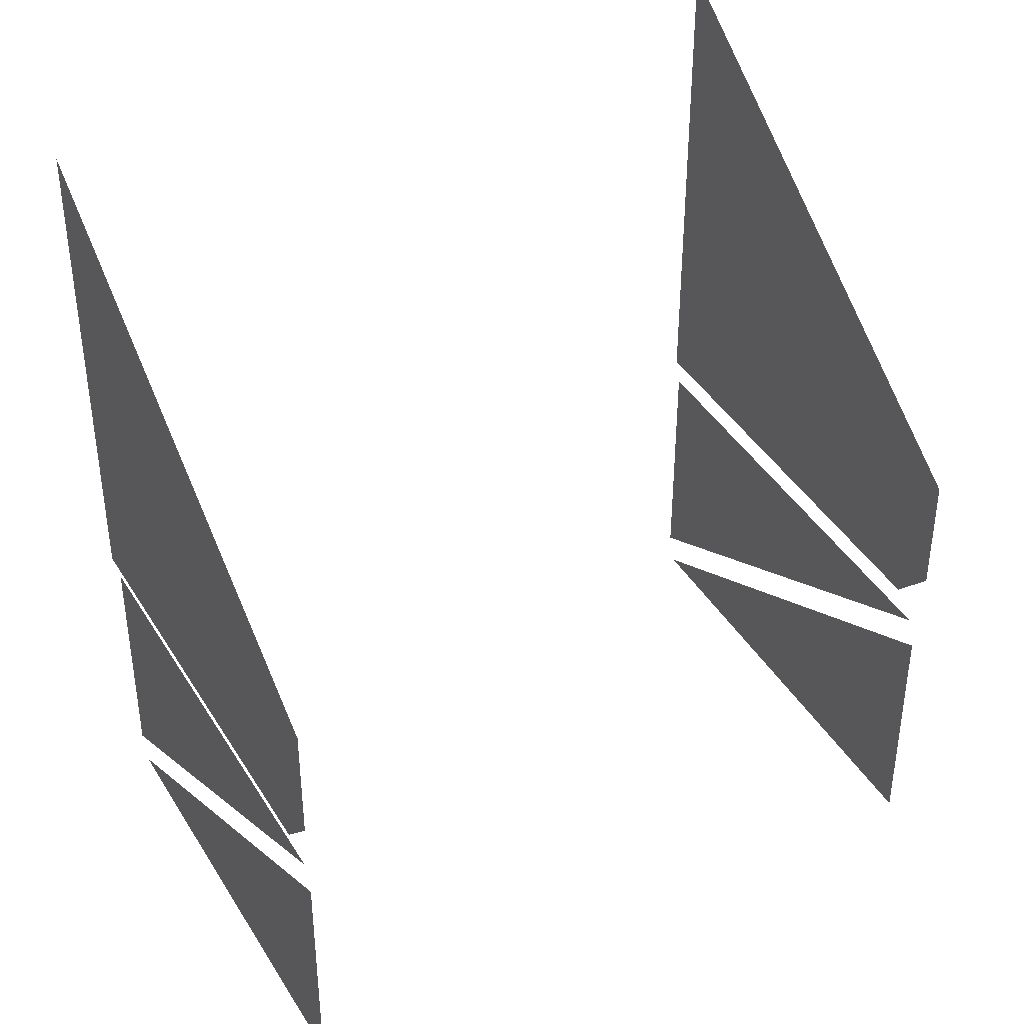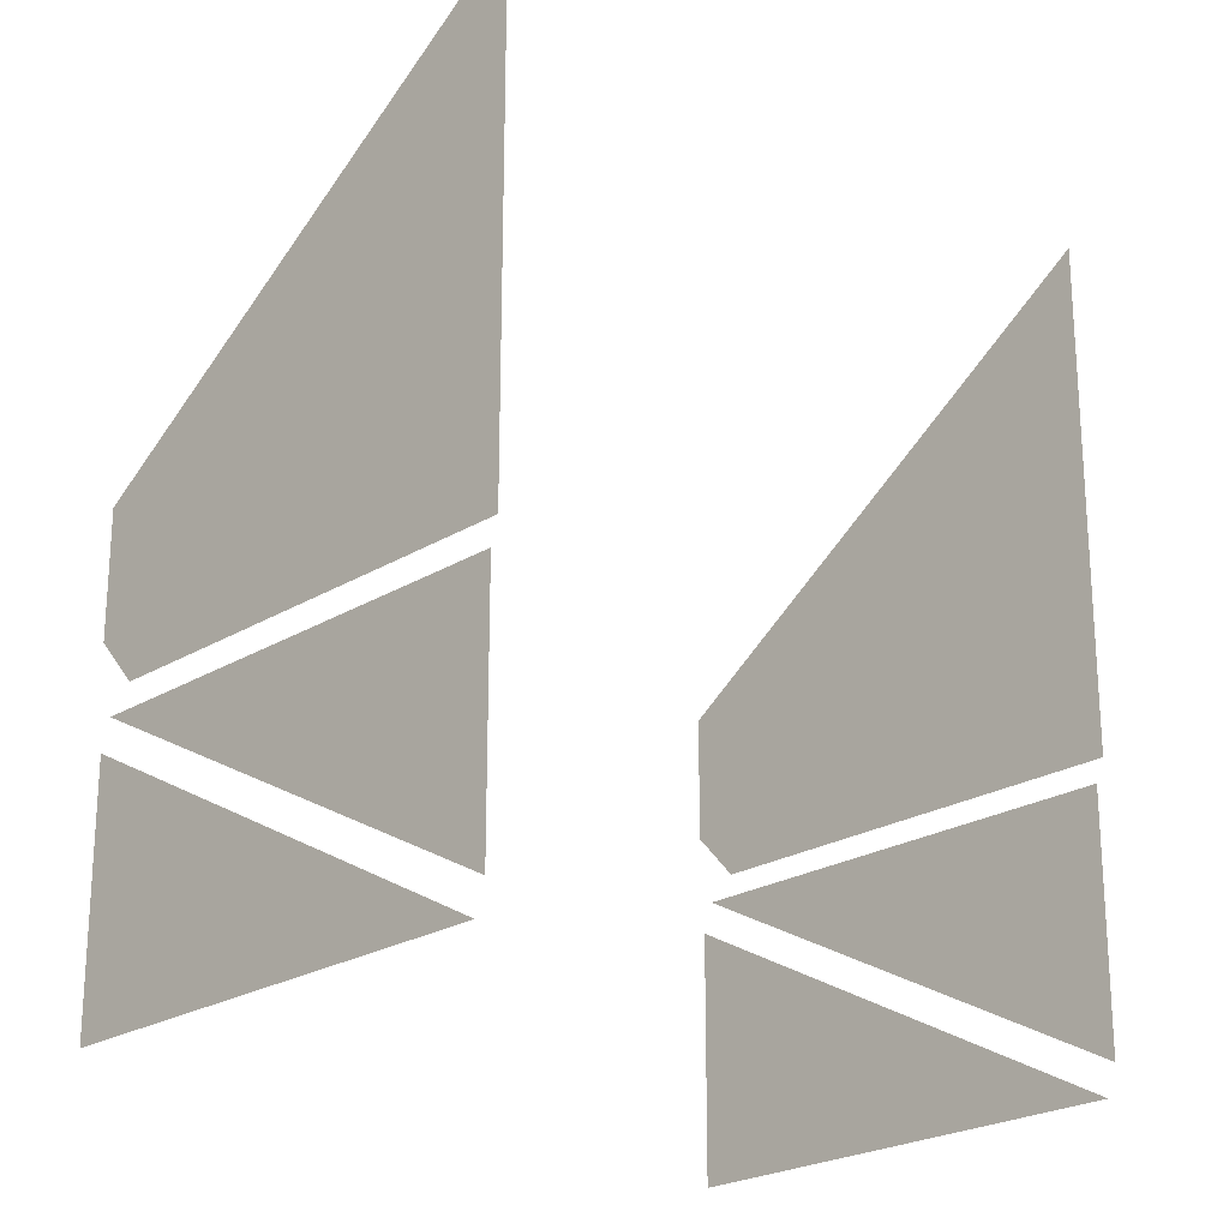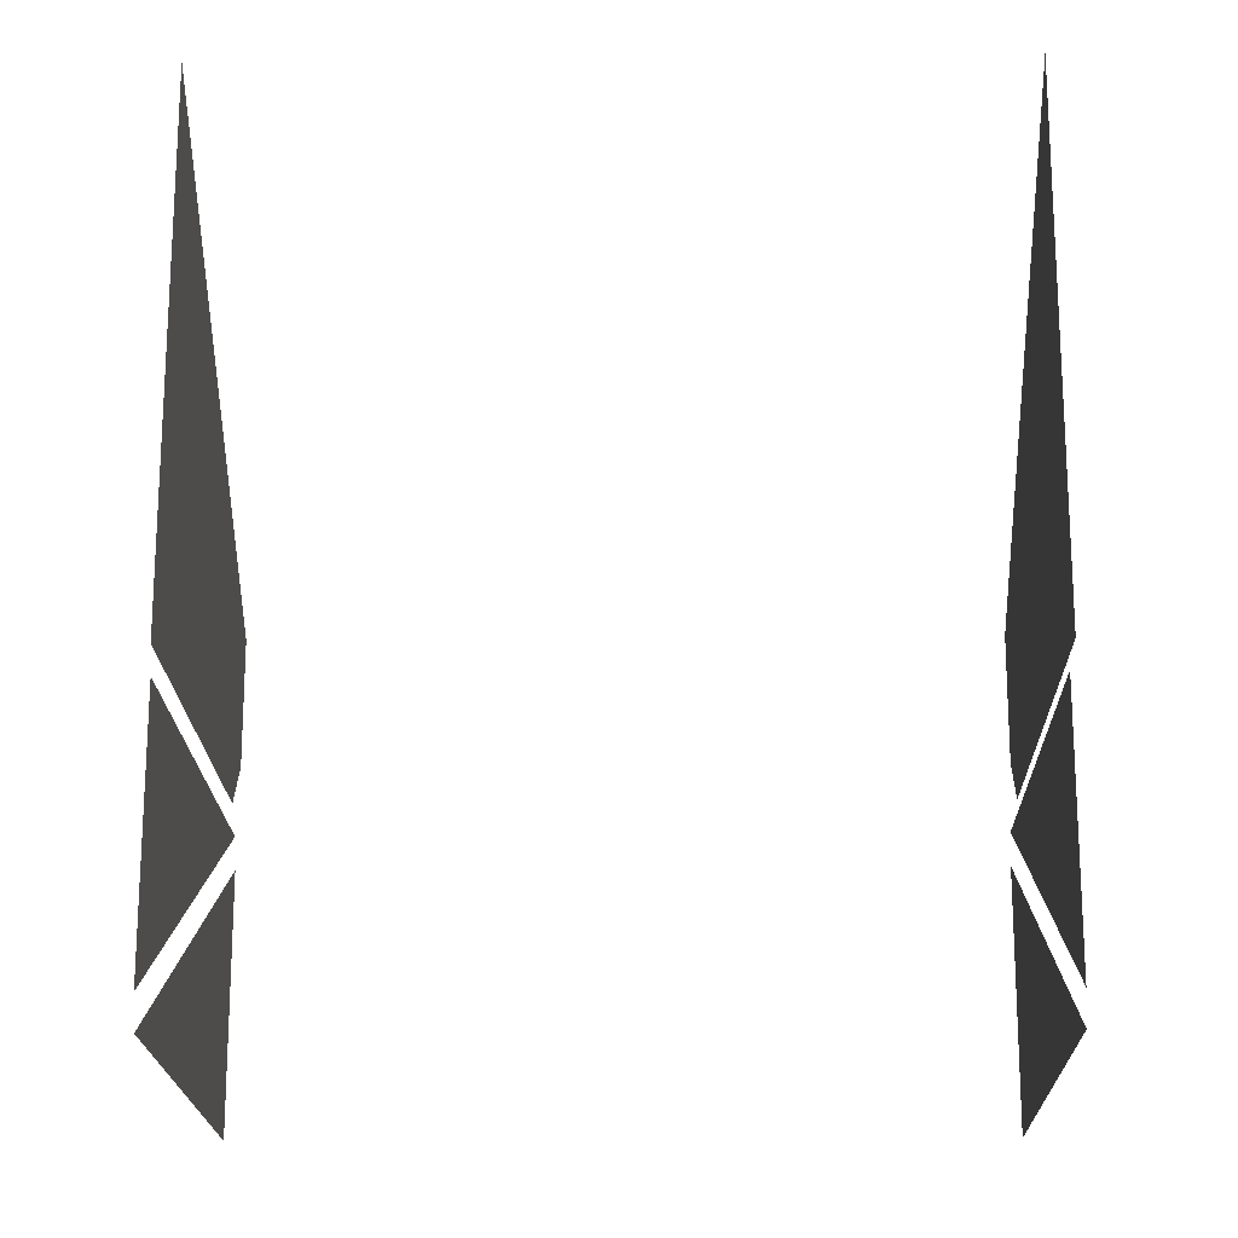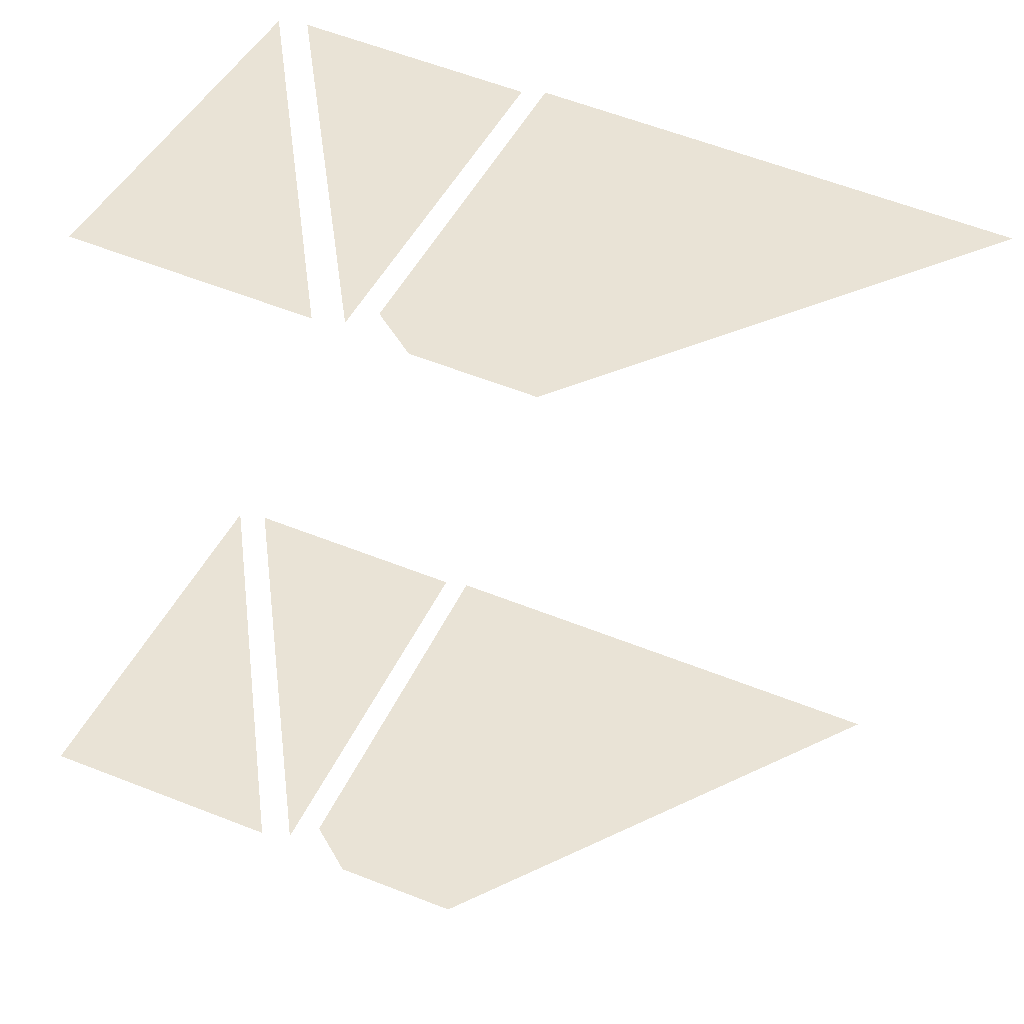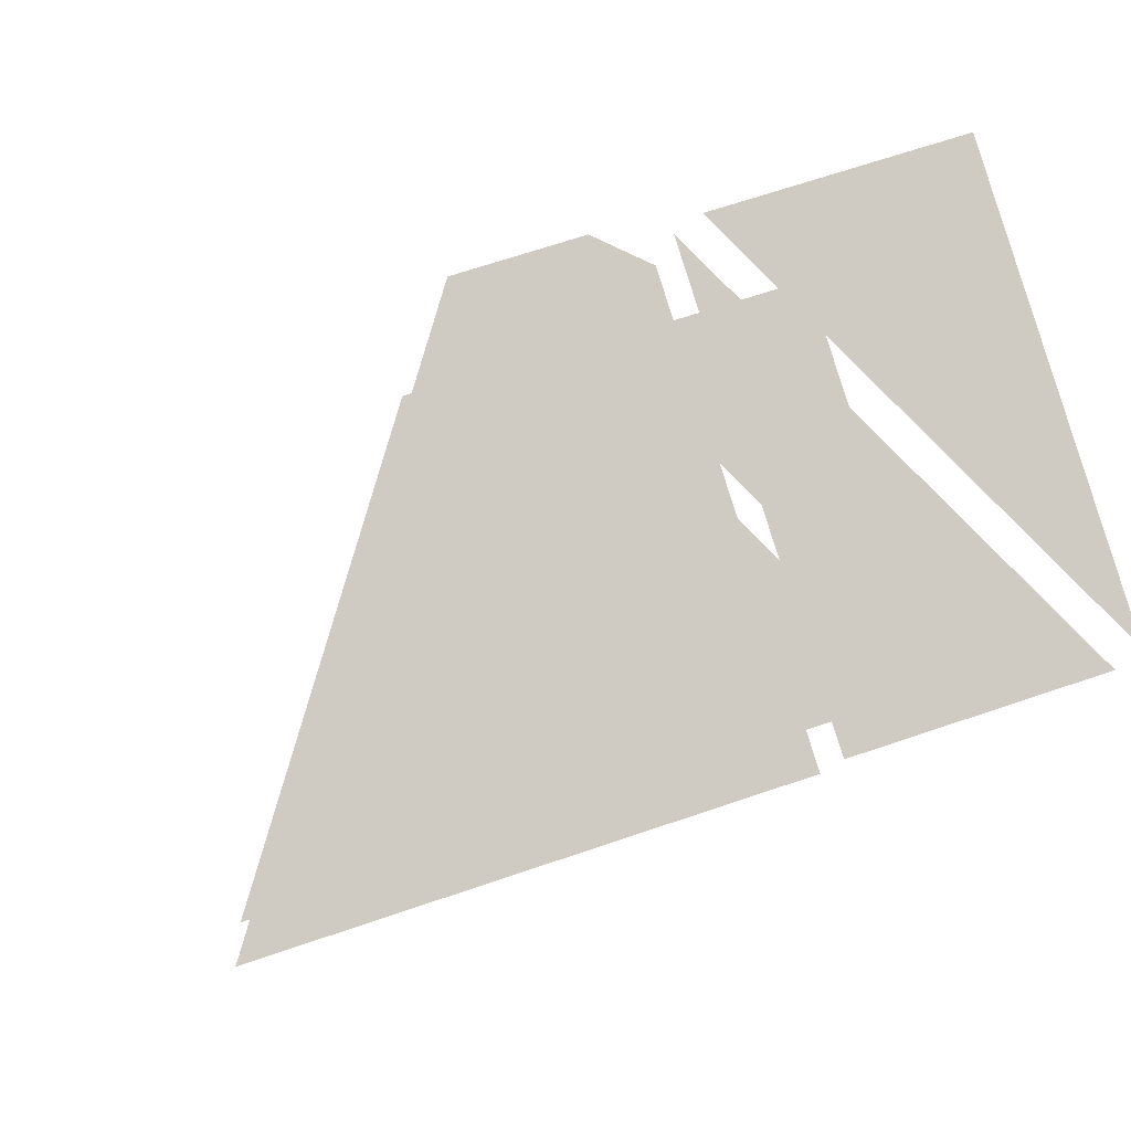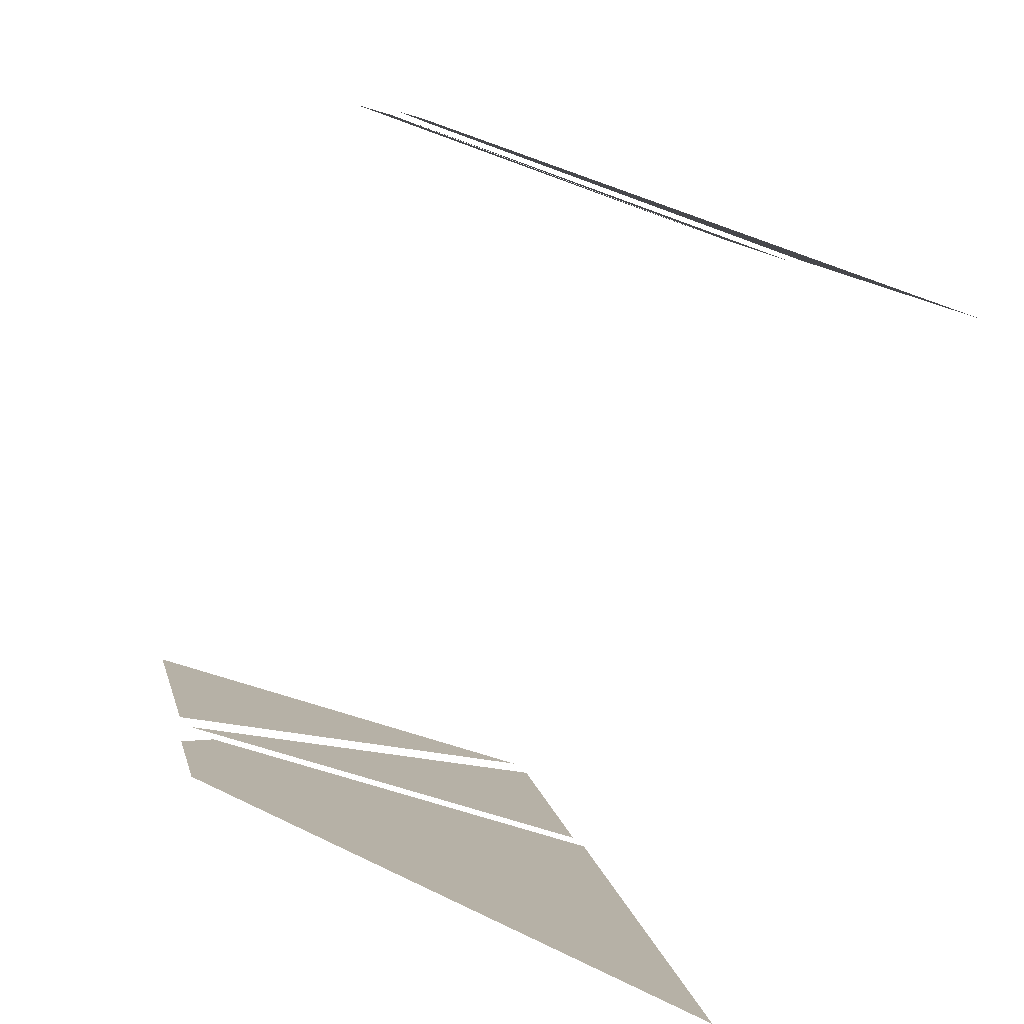
<metadata>
{"format":"obj","ext":"obj","renderer":"f3d","projection":"perspective","resolution":1024,"background":"white","views":[{"elev":41.2,"azim":-139.1,"up":"+Z"},{"elev":-23.3,"azim":25.5,"up":"+Z"},{"elev":-19.4,"azim":70.9,"up":"+Z"},{"elev":59.9,"azim":-68.1,"up":"+Y"},{"elev":66.3,"azim":71.0,"up":"+Y"},{"elev":12.0,"azim":-12.3,"up":"+Y"}]}
</metadata>
<code>
v -9.643 10.06 15.54
v -9.643 10.06 6.508
v -18.61 -14.1 6.508
v -18.61 -14.1 15.54
v -9.975 10.18 5.447
v -24.75 15.86 16.42
v -26.17 16.39 18.12
v -9.414 10.17 16.42
v -25.9 16.1 14.48
v -25.57 15.97 15.54
v -25.9 16.1 5.447
v -9.414 10.17 34.97
v -26.17 16.39 22.66
v -34.87 -8.06 5.447
v -34.87 -8.06 14.48
v -35.12 -7.969 22.66
v -35.12 -7.969 18.12
v -33.69 -8.497 16.42
v -18.36 -14.19 34.97
v -18.36 -14.19 16.42
v -18.94 -13.97 5.447
v -34.54 -8.184 15.54
f 6 7 8
f 12 8 13
f 11 9 5
f 2 10 1
f 13 8 7
f 16 17 19
f 18 19 17
f 21 15 14
f 22 3 4
f 18 20 19

</code>
